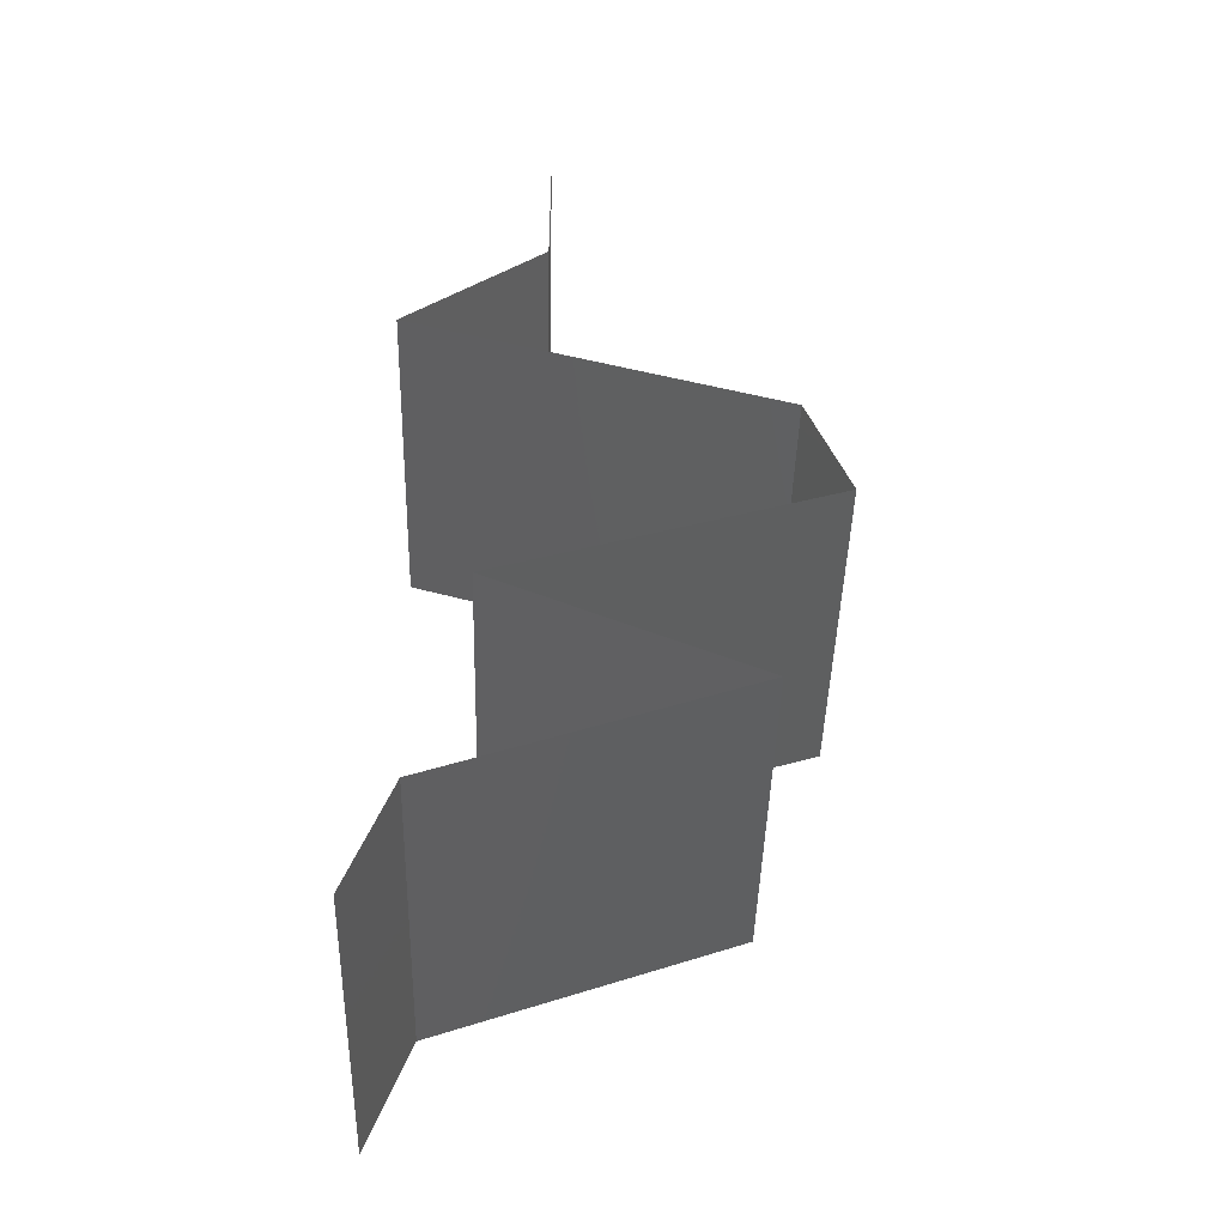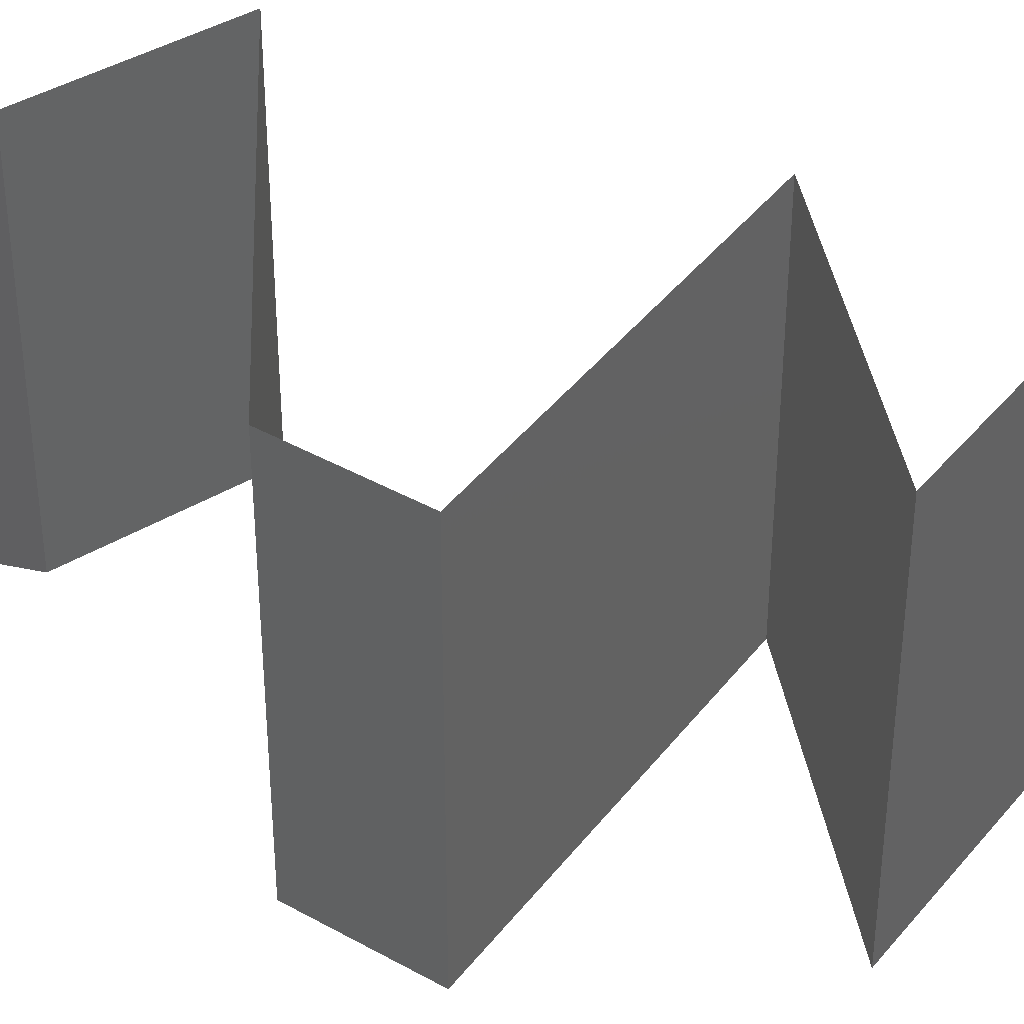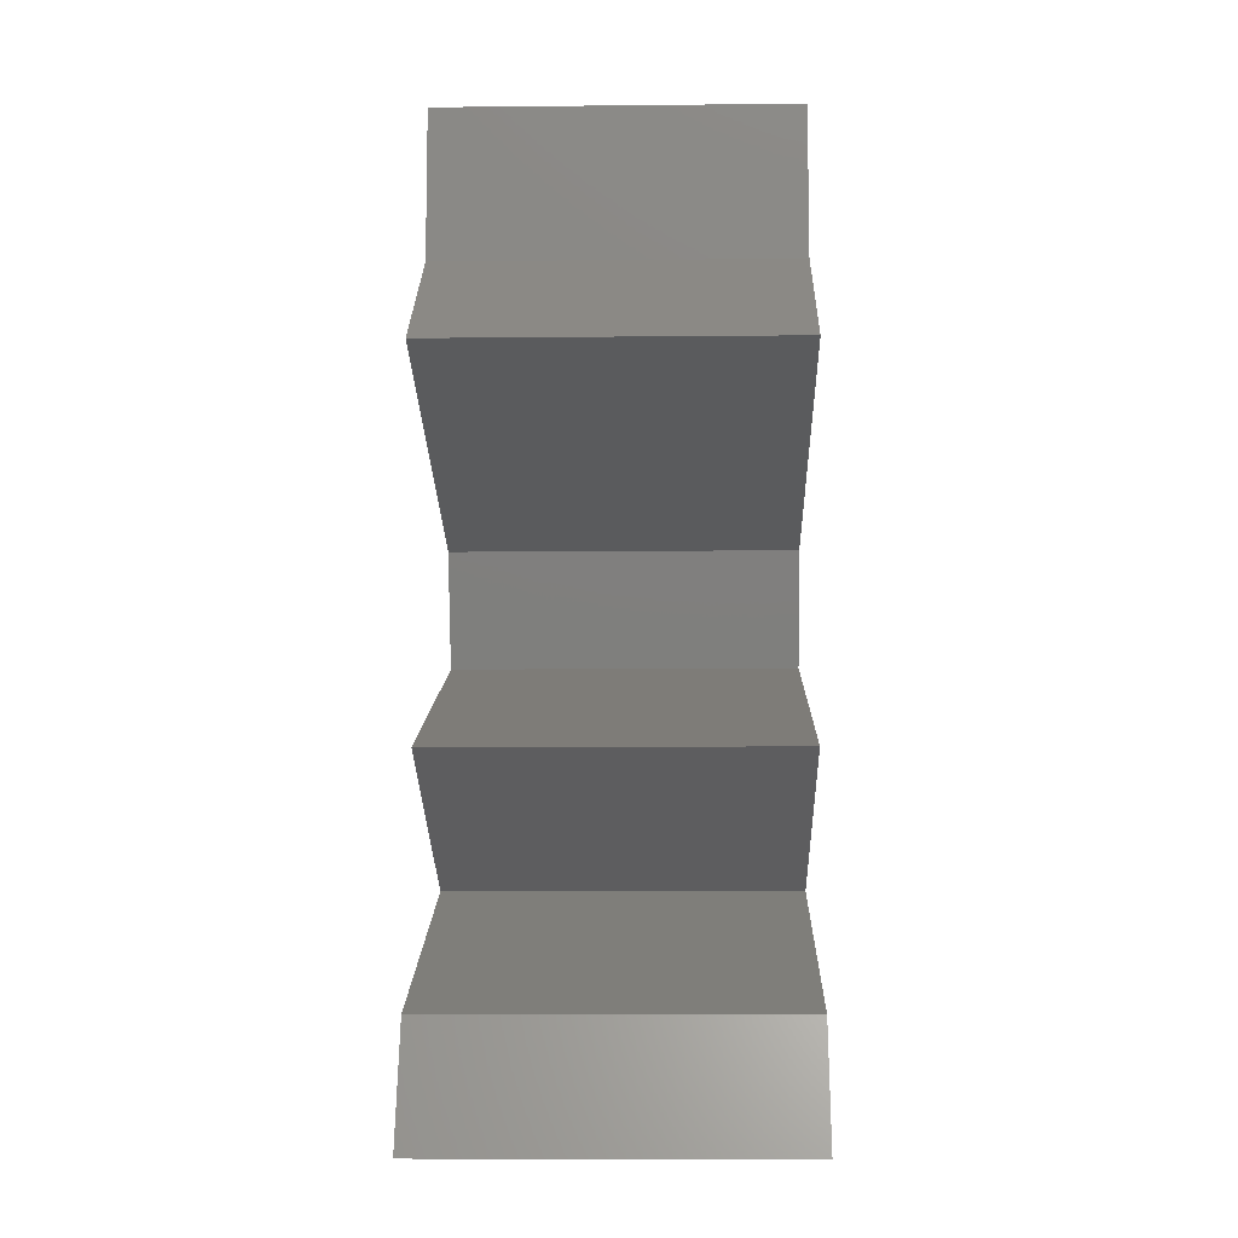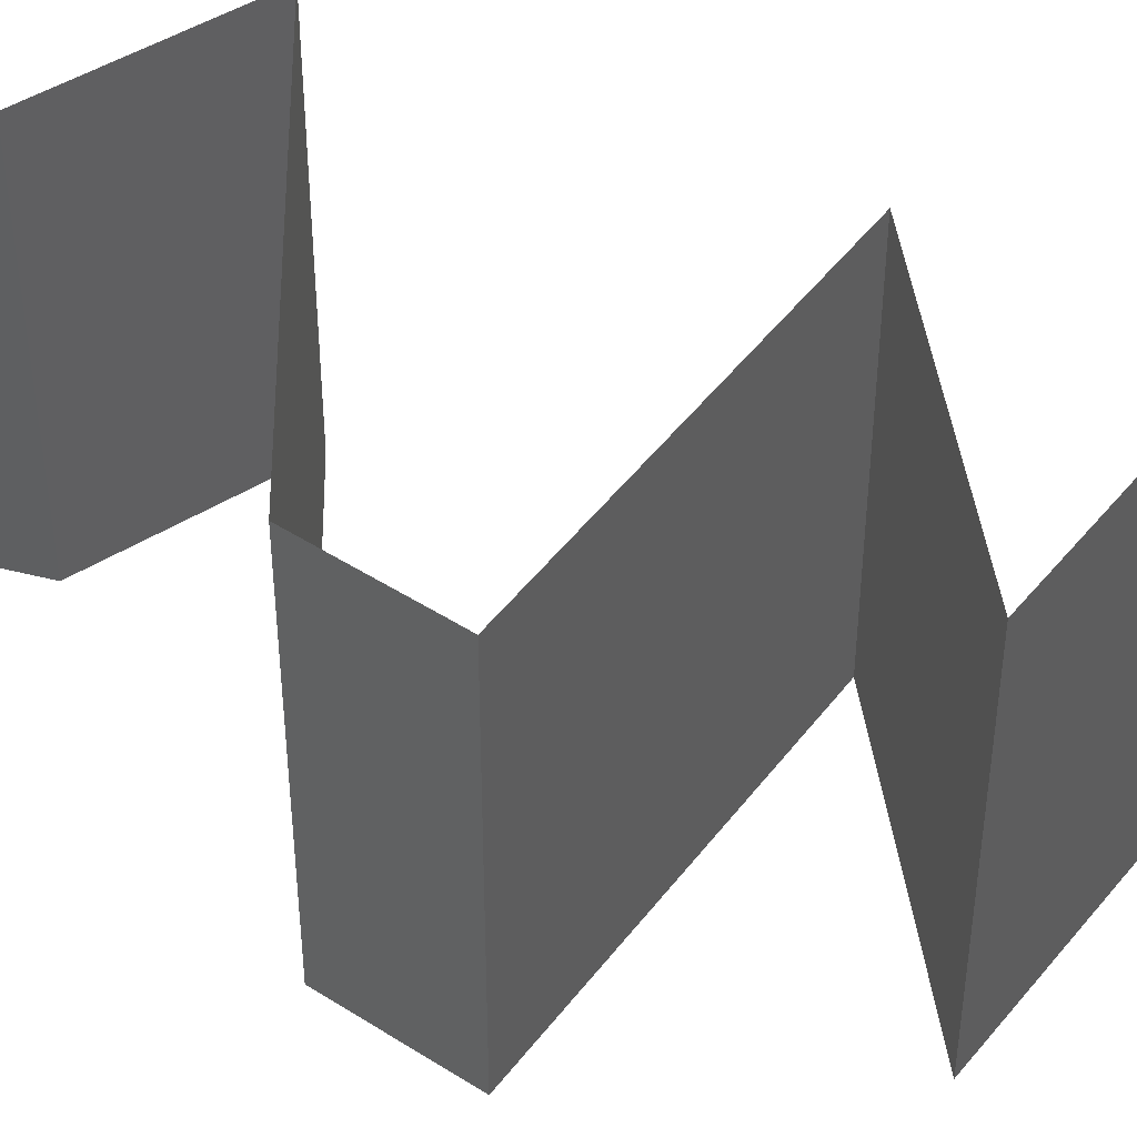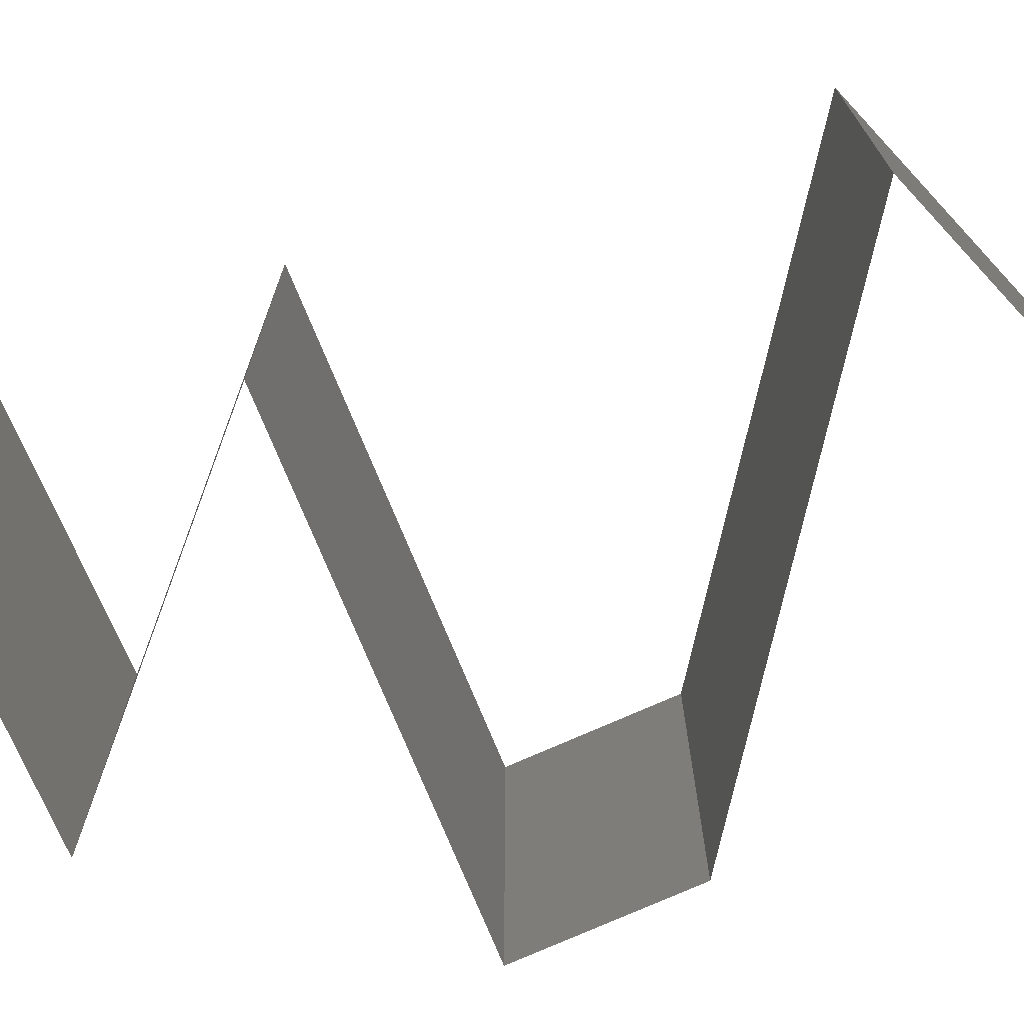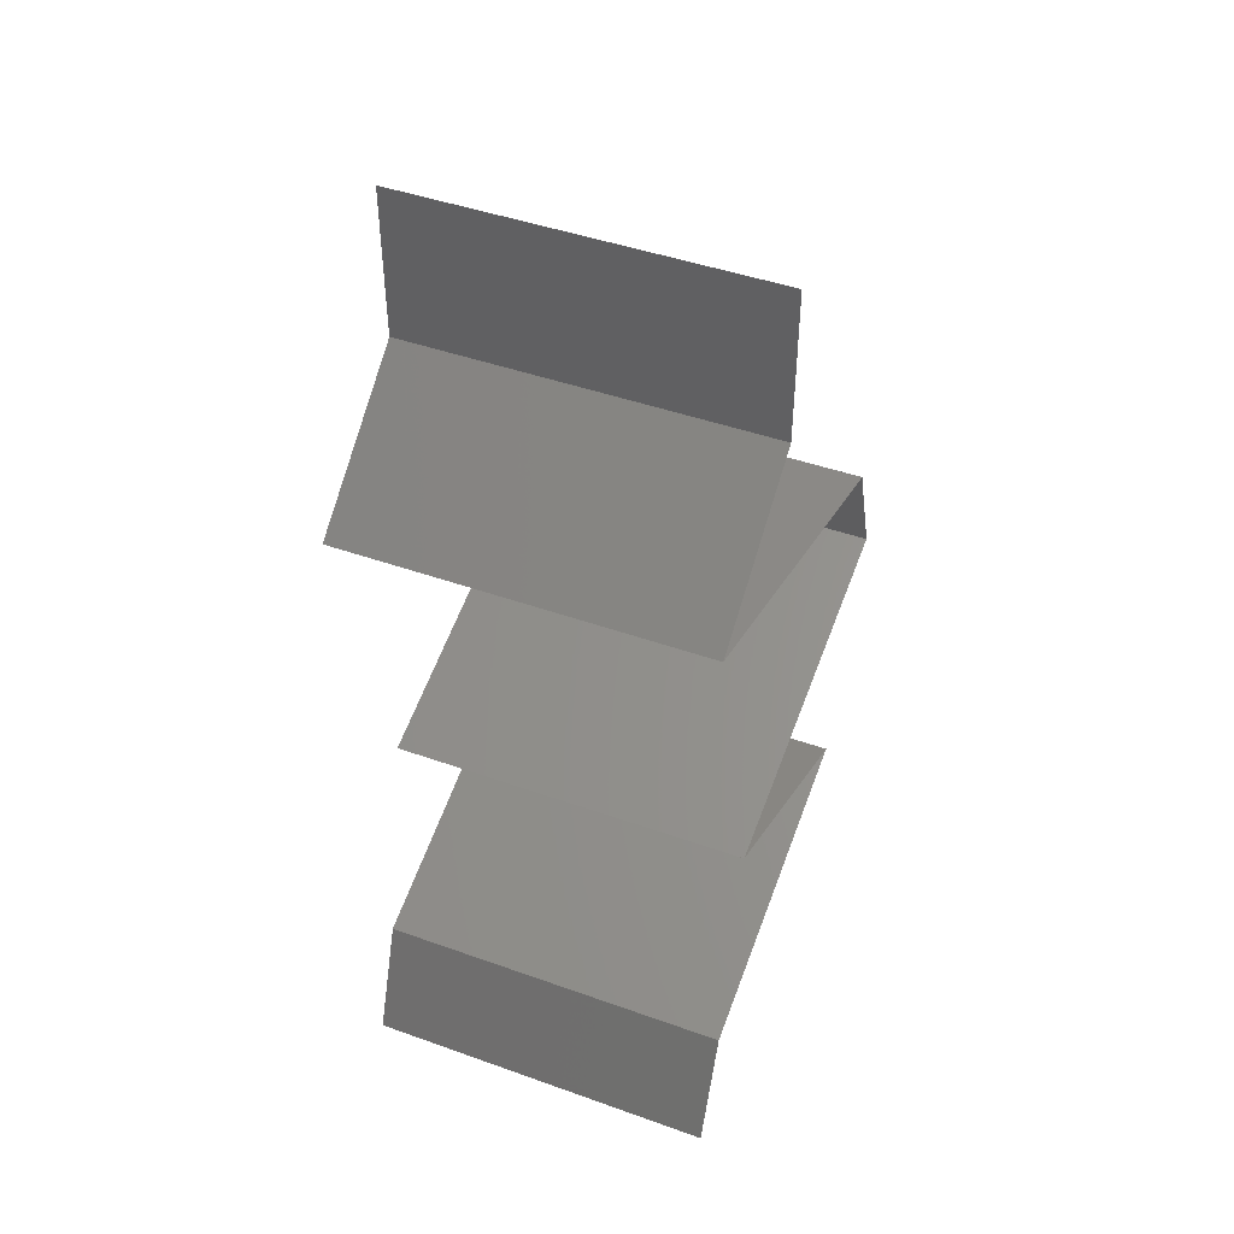
<metadata>
{"format":"stl","ext":"stl","renderer":"f3d","projection":"perspective","resolution":1024,"background":"white","views":[{"elev":-45.0,"azim":178.5,"up":"+Y"},{"elev":40.5,"azim":-75.3,"up":"+Z"},{"elev":-9.1,"azim":91.5,"up":"+Y"},{"elev":47.0,"azim":-73.9,"up":"+Z"},{"elev":-76.3,"azim":93.7,"up":"+Z"},{"elev":44.9,"azim":112.5,"up":"+Y"}]}
</metadata>
<code>
# stl→obj: 58 verts, 86 faces
v 0.04 0.05154 0
v 0.04 0.05577 0.005
v 0.04 0.05154 0.01
v 0.04 0.06 0.02
v 0.04 0.05577 0.015
v 0.04 0.06 0.01
v 0.04 0.05154 0.02
v 0.04 0.06 0
v 0.044 0.04832 0.005
v 0.048 0.0451 0
v 0.048 0.0451 0.02
v 0.044 0.04832 0.015
v 0.048 0.0451 0.01
v 0.02668 0.03866 0
v 0.03493 0.04115 0.008399
v 0.02668 0.03866 0.01
v 0.03734 0.04188 0
v 0.03734 0.04188 0.02
v 0.04103 0.04299 0.01309
v 0.02668 0.03866 0.02
v 0.03223 0.04033 0.01482
v 0.04186 0.04324 0.006298
v 0.02551 0.03543 0.005
v 0.02434 0.03221 0
v 0.02551 0.03543 0.015
v 0.02434 0.03221 0.01
v 0.02434 0.03221 0.02
v 0.03093 0.02995 0.00713
v 0.04311 0.02577 0.02
v 0.03601 0.02821 0.01248
v 0.03373 0.02899 0.02
v 0.04311 0.02577 0.01
v 0.03373 0.02899 0
v 0.02957 0.03042 0.01444
v 0.04311 0.02577 0
v 0.03758 0.02767 0.005865
v 0.03588 0.02255 0
v 0.03607 0.02263 0.007968
v 0.02866 0.01933 0
v 0.02866 0.01933 0.01
v 0.03835 0.02365 0.01438
v 0.03352 0.0215 0.01447
v 0.02866 0.01933 0.02
v 0.03588 0.02255 0.02
v 0.0357 0.01666 0.007715
v 0.03717 0.01611 0
v 0.04567 0.01289 0.01
v 0.03936 0.01528 0.01331
v 0.04567 0.01289 0.02
v 0.03717 0.01611 0.02
v 0.04567 0.01289 0
v 0.04124 0.01457 0.005269
v 0.03387 0.01735 0.01424
v 0.04799 0.006443 0.02
v 0.04683 0.009664 0.015
v 0.04683 0.009664 0.005
v 0.04799 0.006443 0
v 0.04799 0.006443 0.01
f 1 2 3
f 4 5 6
f 3 5 7
f 6 2 8
f 8 2 1
f 6 5 3
f 7 5 4
f 3 2 6
f 1 9 10
f 11 12 7
f 7 12 3
f 10 9 13
f 12 9 3
f 13 9 12
f 13 12 11
f 3 9 1
f 14 15 16
f 17 15 14
f 18 19 11
f 11 19 13
f 20 21 18
f 10 22 17
f 16 21 20
f 13 22 10
f 19 21 15
f 18 21 19
f 22 19 15
f 22 15 17
f 15 21 16
f 13 19 22
f 14 23 24
f 16 25 26
f 27 25 20
f 26 23 16
f 16 23 14
f 20 25 16
f 24 23 26
f 26 25 27
f 26 28 24
f 29 30 31
f 32 30 29
f 24 28 33
f 27 34 26
f 31 34 27
f 35 36 32
f 33 36 35
f 26 34 28
f 36 30 32
f 28 34 30
f 36 28 30
f 30 34 31
f 33 28 36
f 37 38 39
f 35 38 37
f 39 38 40
f 32 38 35
f 29 41 32
f 40 42 43
f 43 42 44
f 44 41 29
f 41 38 32
f 41 42 38
f 38 42 40
f 44 42 41
f 39 45 46
f 40 45 39
f 47 48 49
f 49 48 50
f 51 52 47
f 43 53 40
f 46 52 51
f 50 53 43
f 47 52 48
f 48 52 45
f 53 45 40
f 45 52 46
f 53 48 45
f 50 48 53
f 54 55 49
f 51 56 57
f 47 55 58
f 58 56 47
f 47 56 51
f 49 55 47
f 57 56 58
f 58 55 54

</code>
